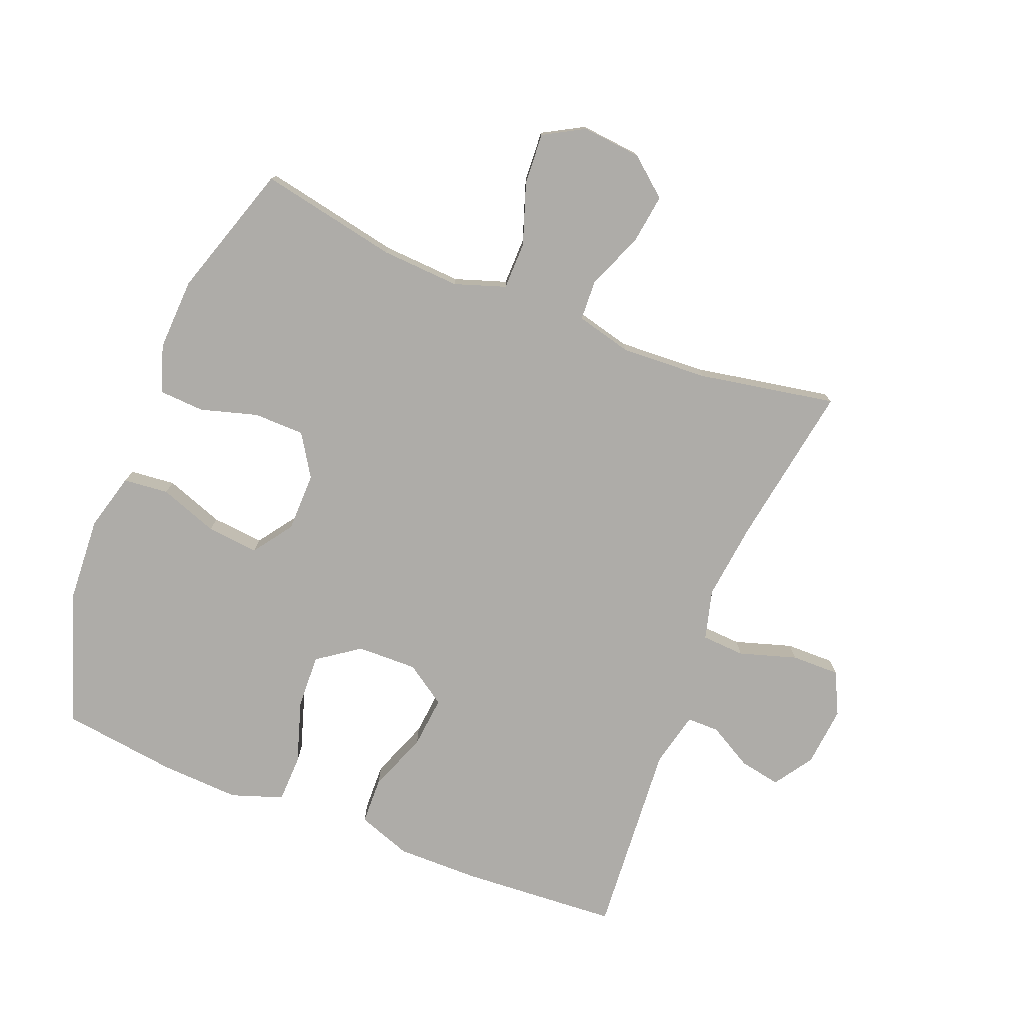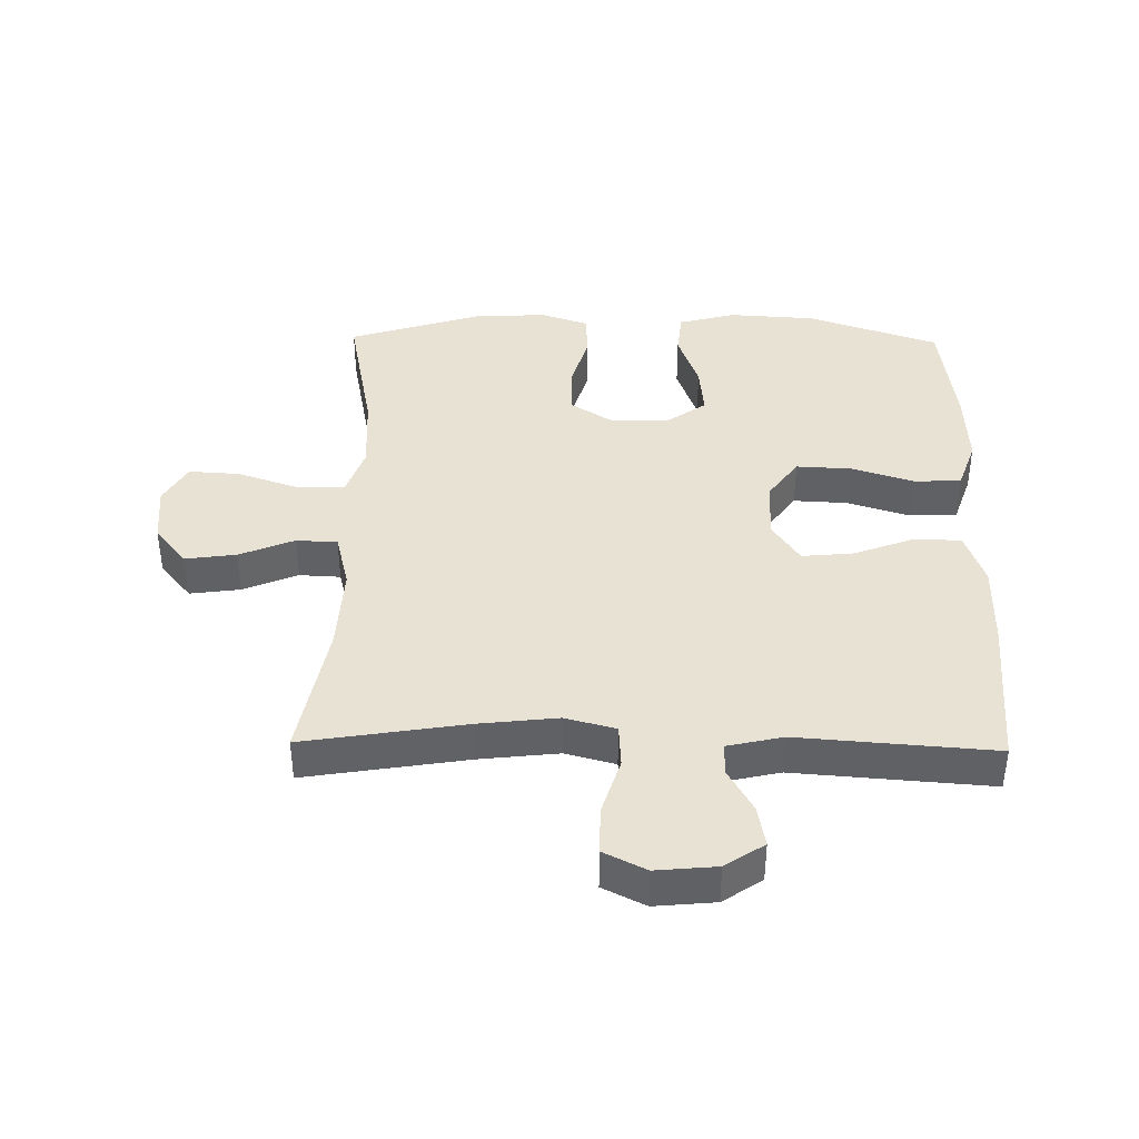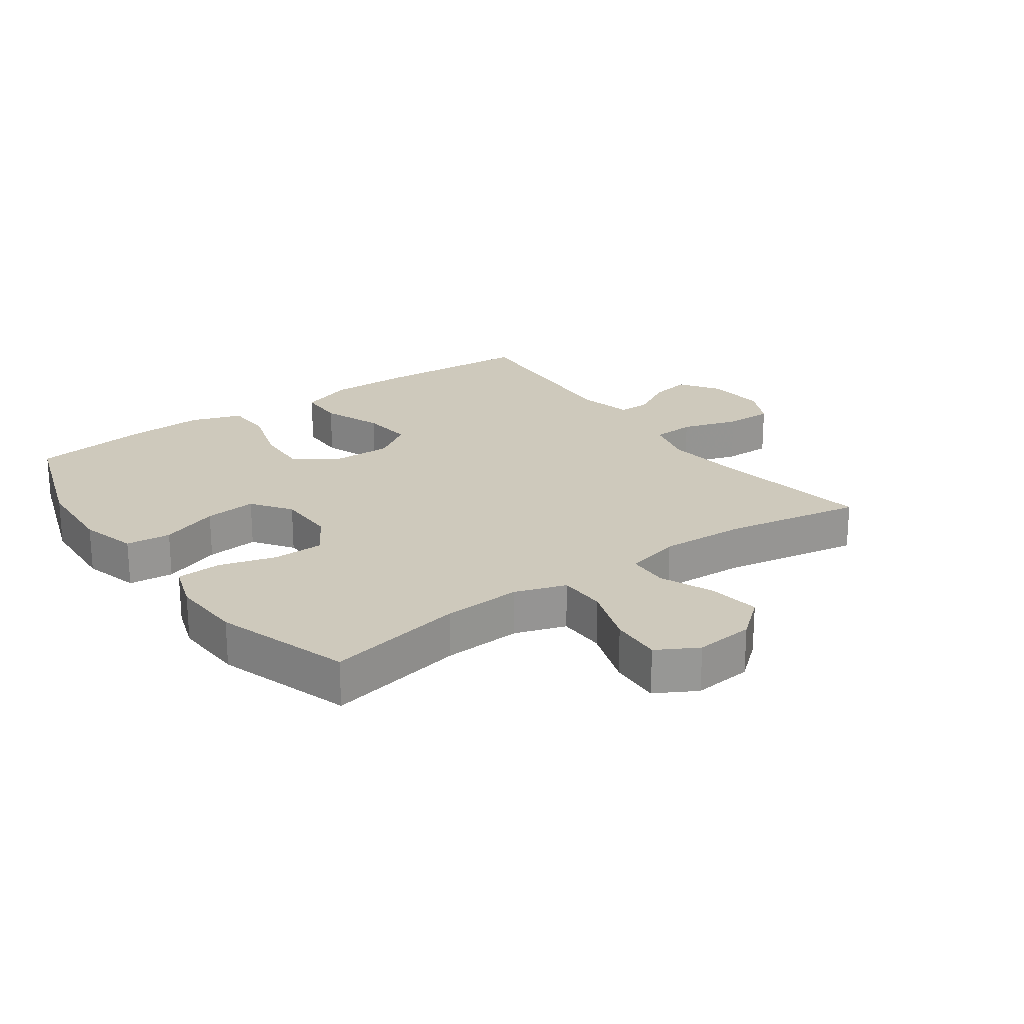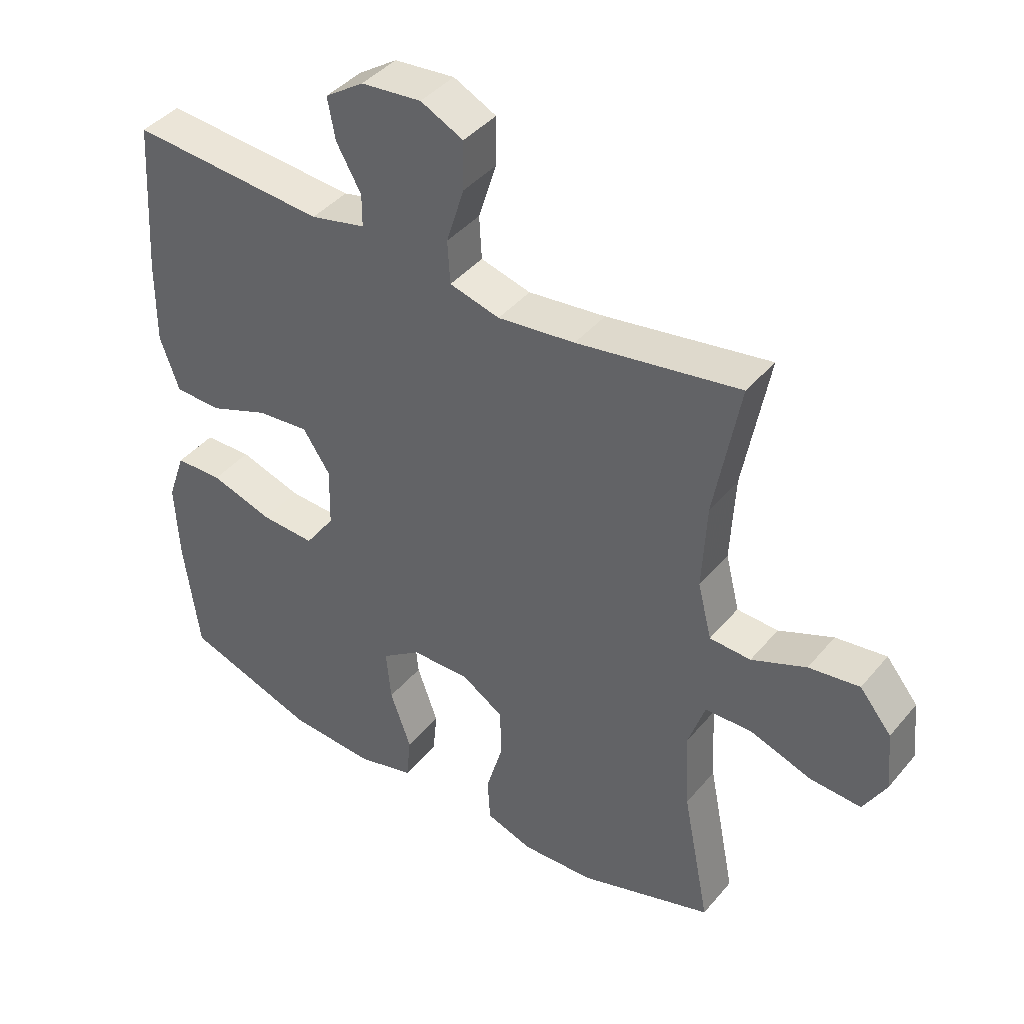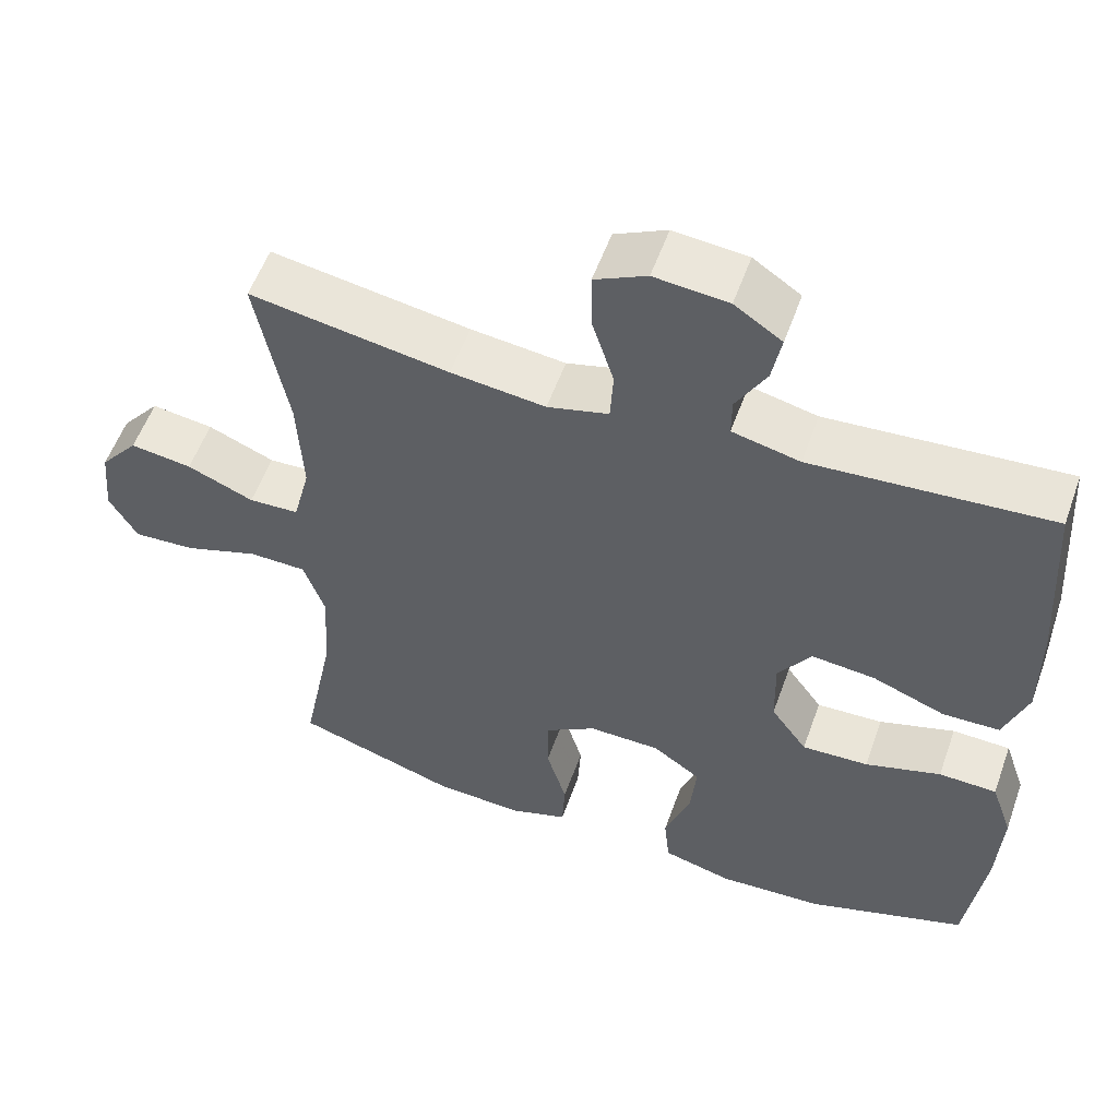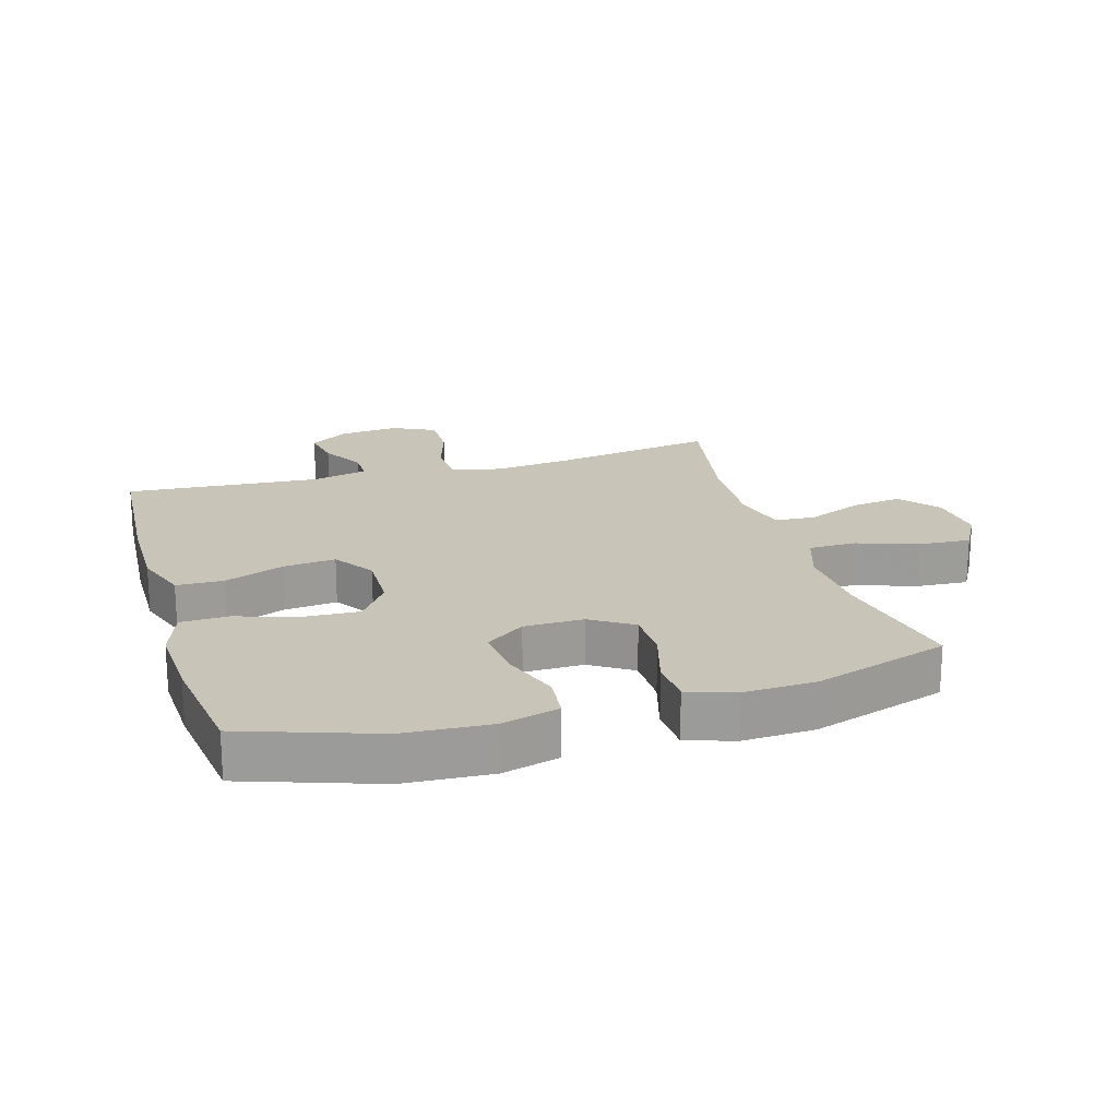
<metadata>
{"format":"obj","ext":"obj","renderer":"f3d","projection":"perspective","resolution":1024,"background":"white","views":[{"elev":-76.9,"azim":-111.7,"up":"+Y"},{"elev":40.0,"azim":1.0,"up":"+Y"},{"elev":22.3,"azim":-125.7,"up":"+Y"},{"elev":41.4,"azim":-143.9,"up":"+Z"},{"elev":55.8,"azim":19.6,"up":"+Z"},{"elev":20.1,"azim":163.5,"up":"+Y"}]}
</metadata>
<code>
v 0.5 0.07 -0.5
v 0.292 0.07 -0.571
v 0.156 0.07 -0.579
v 0.066 0.07 -0.555
v 0.059 0.07 -0.484
v 0.092 0.07 -0.392
v 0.1 0.07 -0.31
v 0.038 0.07 -0.266
v -0.055 0.07 -0.265
v -0.121 0.07 -0.307
v -0.122 0.07 -0.387
v -0.096 0.07 -0.477
v -0.1 0.07 -0.548
v -0.174 0.07 -0.573
v -0.288 0.07 -0.568
v -0.5 0.07 -0.5
v -0.457 0.07 -0.282
v -0.45 0.07 -0.158
v -0.477 0.07 -0.078
v -0.552 0.07 -0.077
v -0.648 0.07 -0.11
v -0.729 0.07 -0.115
v -0.765 0.07 -0.051
v -0.756 0.07 0.042
v -0.706 0.07 0.103
v -0.626 0.07 0.092
v -0.54 0.07 0.056
v -0.475 0.07 0.059
v -0.453 0.07 0.147
v -0.46 0.07 0.283
v -0.5 0.07 0.5
v -0.243 0.07 0.458
v -0.121 0.07 0.444
v -0.042 0.07 0.465
v -0.038 0.07 0.533
v -0.066 0.07 0.623
v -0.067 0.07 0.699
v 0 0.07 0.732
v 0.095 0.07 0.723
v 0.156 0.07 0.682
v 0.144 0.07 0.617
v 0.105 0.07 0.548
v 0.105 0.07 0.497
v 0.192 0.07 0.477
v 0.5 0.07 0.5
v 0.516 0.07 0.254
v 0.517 0.07 0.123
v 0.487 0.07 0.038
v 0.413 0.07 0.036
v 0.319 0.07 0.072
v 0.237 0.07 0.08
v 0.194 0.07 0.016
v 0.196 0.07 -0.079
v 0.243 0.07 -0.145
v 0.329 0.07 -0.141
v 0.427 0.07 -0.11
v 0.502 0.07 -0.112
v 0.53 0.07 -0.193
v 0.524 0.07 -0.317
v 0.5 0 -0.5
v 0.292 0 -0.571
v 0.156 0 -0.579
v 0.066 0 -0.555
v 0.059 0 -0.484
v 0.092 0 -0.392
v 0.1 0 -0.31
v 0.038 0 -0.266
v -0.055 0 -0.265
v -0.121 0 -0.307
v -0.122 0 -0.387
v -0.096 0 -0.477
v -0.1 0 -0.548
v -0.174 0 -0.573
v -0.288 0 -0.568
v -0.5 0 -0.5
v -0.457 0 -0.282
v -0.45 0 -0.158
v -0.477 0 -0.078
v -0.552 0 -0.077
v -0.648 0 -0.11
v -0.729 0 -0.115
v -0.765 0 -0.051
v -0.756 0 0.042
v -0.706 0 0.103
v -0.626 0 0.092
v -0.54 0 0.056
v -0.475 0 0.059
v -0.453 0 0.147
v -0.46 0 0.283
v -0.5 0 0.5
v -0.243 0 0.458
v -0.121 0 0.444
v -0.042 0 0.465
v -0.038 0 0.533
v -0.066 0 0.623
v -0.067 0 0.699
v 0 0 0.732
v 0.095 0 0.723
v 0.156 0 0.682
v 0.144 0 0.617
v 0.105 0 0.548
v 0.105 0 0.497
v 0.192 0 0.477
v 0.5 0 0.5
v 0.516 0 0.254
v 0.517 0 0.123
v 0.487 0 0.038
v 0.413 0 0.036
v 0.319 0 0.072
v 0.237 0 0.08
v 0.194 0 0.016
v 0.196 0 -0.079
v 0.243 0 -0.145
v 0.329 0 -0.141
v 0.427 0 -0.11
v 0.502 0 -0.112
v 0.53 0 -0.193
v 0.524 0 -0.317
f 55 56 57 58
f 54 55 58 59
f 47 48 49 50
f 47 50 51
f 44 45 46 47
f 43 44 47 51
f 39 40 41 42
f 39 42 43
f 38 39 43
f 35 36 37 38
f 34 35 38 43
f 33 34 43 51
f 30 31 32
f 29 30 32 33
f 28 29 33 51
f 24 25 26 27
f 20 21 22 23
f 19 20 23 24
f 14 15 16 17
f 14 17 18
f 11 12 13 14
f 10 11 14 18
f 9 10 18 19
f 3 4 5 6
f 3 6 7
f 2 3 7
f 54 59 1 2
f 53 54 2 7
f 52 53 7 8
f 27 28 51 52
f 19 24 27 52
f 8 9 19 52
f 117 116 115 114
f 118 117 114 113
f 109 108 107 106
f 110 109 106
f 106 105 104 103
f 110 106 103 102
f 101 100 99 98
f 102 101 98
f 102 98 97
f 97 96 95 94
f 102 97 94 93
f 110 102 93 92
f 91 90 89
f 92 91 89 88
f 110 92 88 87
f 86 85 84 83
f 82 81 80 79
f 83 82 79 78
f 76 75 74 73
f 77 76 73
f 73 72 71 70
f 77 73 70 69
f 78 77 69 68
f 65 64 63 62
f 66 65 62
f 66 62 61
f 61 60 118 113
f 66 61 113 112
f 67 66 112 111
f 111 110 87 86
f 111 86 83 78
f 111 78 68 67
f 1 60 61 2
f 2 61 62 3
f 3 62 63 4
f 4 63 64 5
f 5 64 65 6
f 6 65 66 7
f 7 66 67 8
f 8 67 68 9
f 9 68 69 10
f 10 69 70 11
f 11 70 71 12
f 12 71 72 13
f 13 72 73 14
f 14 73 74 15
f 15 74 75 16
f 16 75 76 17
f 17 76 77 18
f 18 77 78 19
f 19 78 79 20
f 20 79 80 21
f 21 80 81 22
f 22 81 82 23
f 23 82 83 24
f 24 83 84 25
f 25 84 85 26
f 26 85 86 27
f 27 86 87 28
f 28 87 88 29
f 29 88 89 30
f 30 89 90 31
f 31 90 91 32
f 32 91 92 33
f 33 92 93 34
f 34 93 94 35
f 35 94 95 36
f 36 95 96 37
f 37 96 97 38
f 38 97 98 39
f 39 98 99 40
f 40 99 100 41
f 41 100 101 42
f 42 101 102 43
f 43 102 103 44
f 44 103 104 45
f 45 104 105 46
f 46 105 106 47
f 47 106 107 48
f 48 107 108 49
f 49 108 109 50
f 50 109 110 51
f 51 110 111 52
f 52 111 112 53
f 53 112 113 54
f 54 113 114 55
f 55 114 115 56
f 56 115 116 57
f 57 116 117 58
f 58 117 118 59
f 59 118 60 1

</code>
